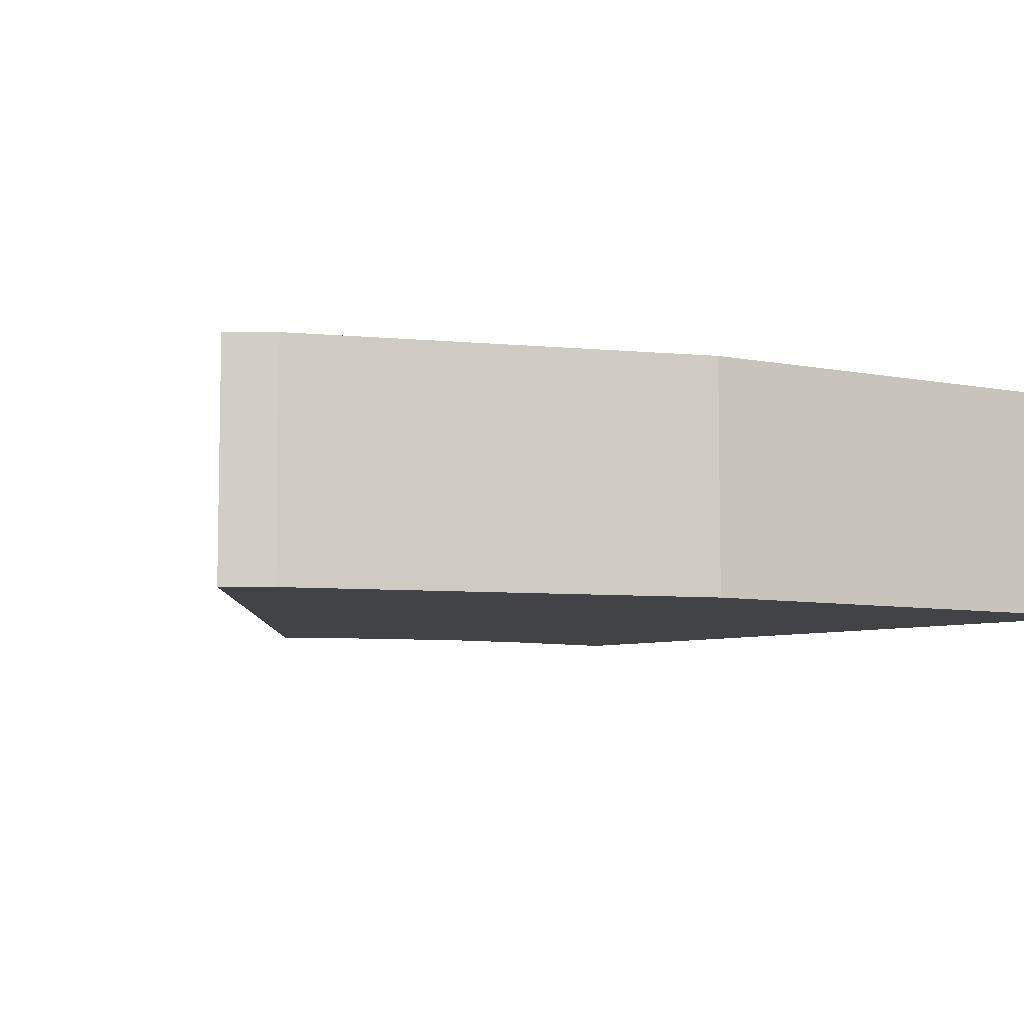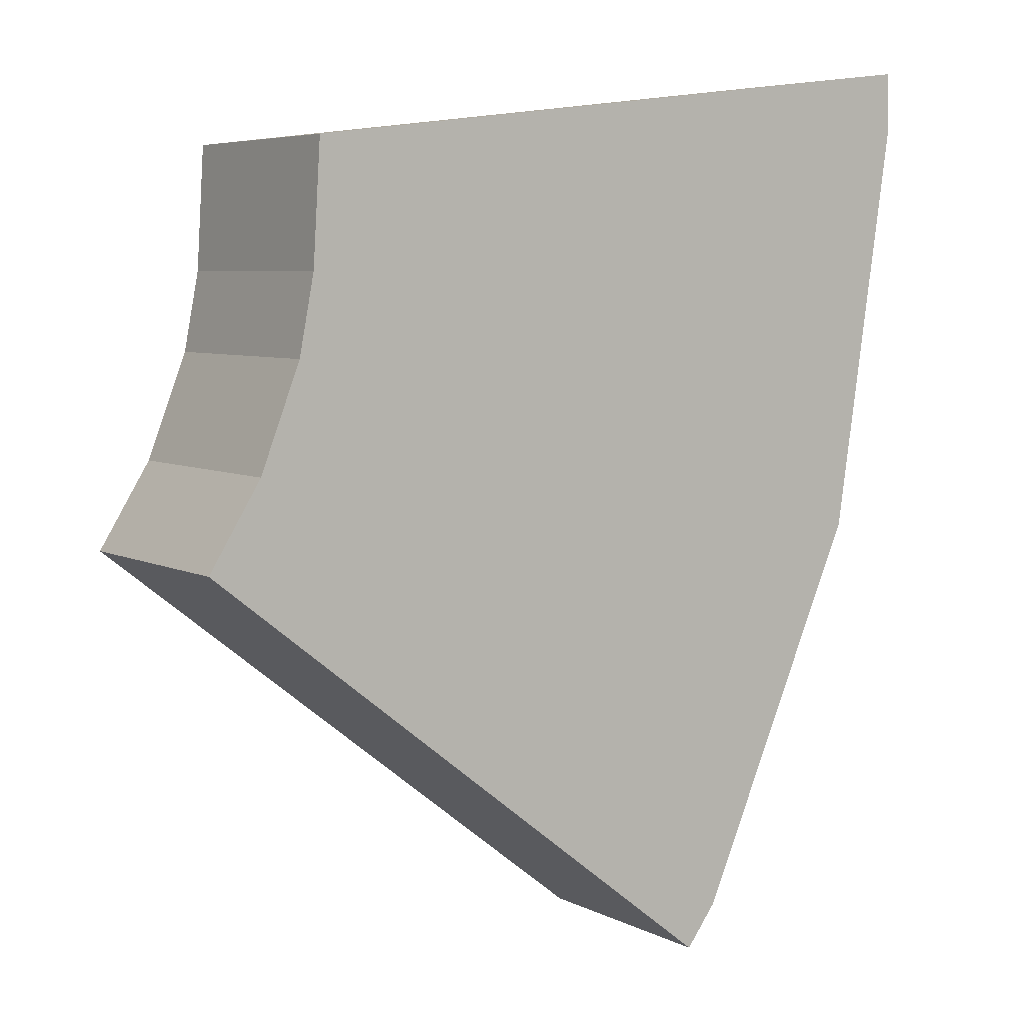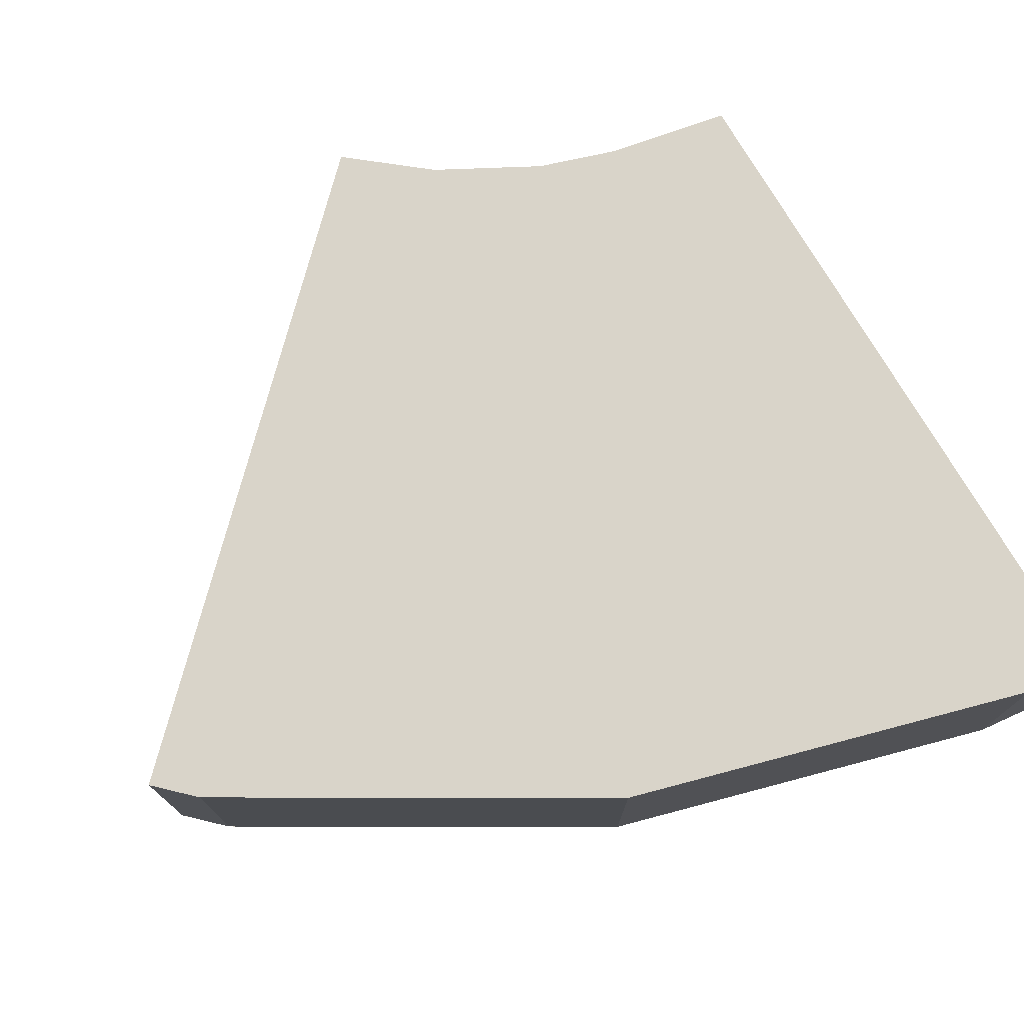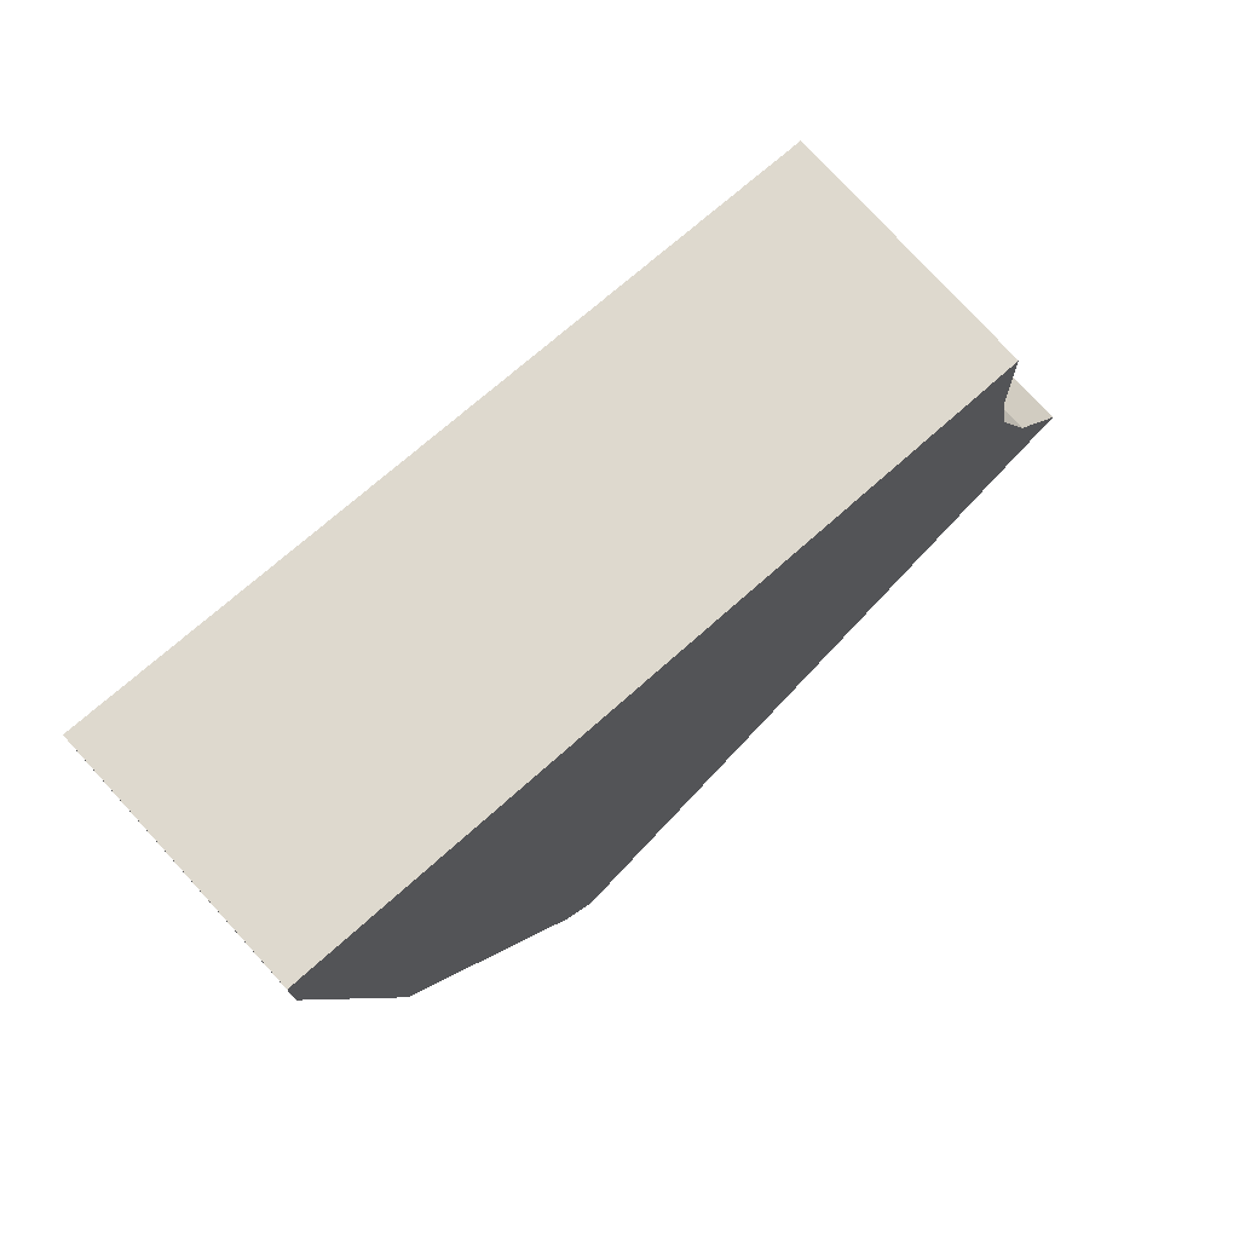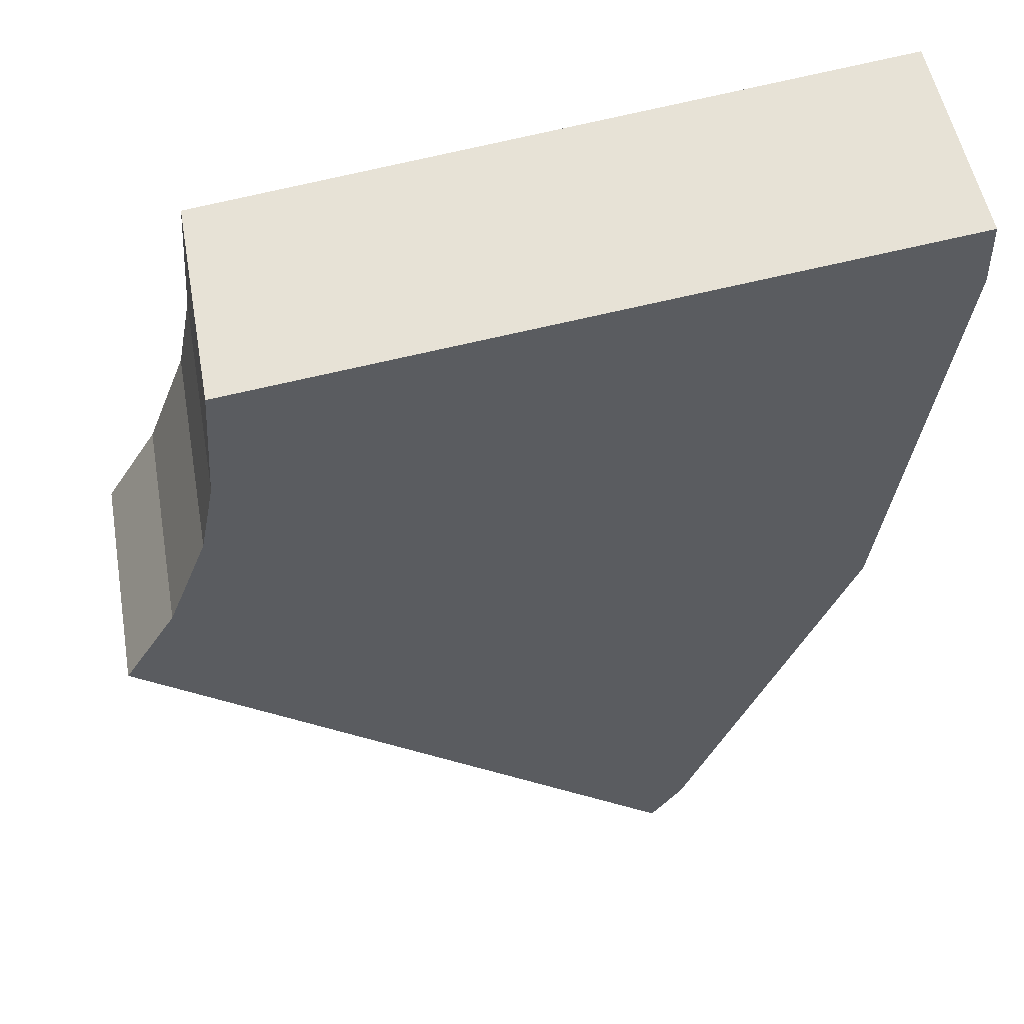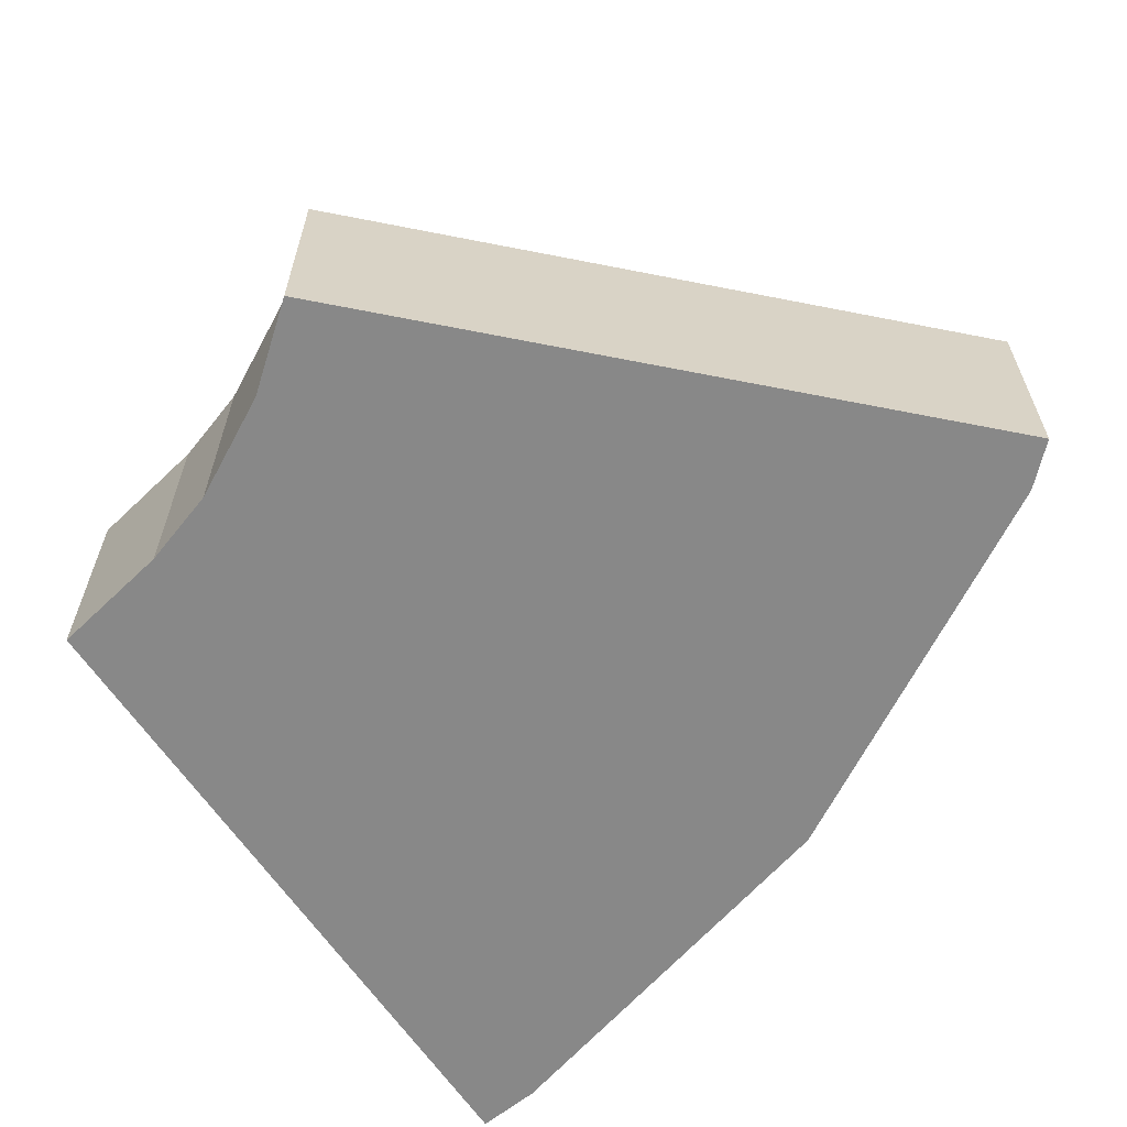
<metadata>
{"format":"obj","ext":"obj","renderer":"f3d","projection":"perspective","resolution":1024,"background":"white","views":[{"elev":-7.0,"azim":-128.8,"up":"+Y"},{"elev":5.9,"azim":145.8,"up":"+Z"},{"elev":74.9,"azim":-113.3,"up":"+Y"},{"elev":76.9,"azim":-42.3,"up":"+Z"},{"elev":52.2,"azim":169.9,"up":"+Z"},{"elev":-62.8,"azim":130.6,"up":"+Y"}]}
</metadata>
<code>
v  4.394 4.844 0.79
v  0 4.844 2.966e-16
v  0.029 4.844 1.326
v  1.286 4.844 -8.614
v  14.46 4.844 -0.445
v  14.61 4.844 -3.013
v  14.93 4.844 -4.662
v  4.79 4.844 -16.73
v  15.78 4.844 -6.863
v  15.9 4.844 -7.061
v  16.89 4.844 -8.655
v  16.15 4.844 -9.238
v  5.175 4.844 -17.24
v  5.448 4.844 -17.61
v  14.46 2.725e-17 -0.445
v  14.61 1.845e-16 -3.013
v  14.93 2.855e-16 -4.662
v  15.78 4.202e-16 -6.863
v  16.89 5.3e-16 -8.655
v  15.9 4.324e-16 -7.061
v  5.448 1.078e-15 -17.61
v  16.15 5.657e-16 -9.238
v  4.79 1.024e-15 -16.73
v  5.175 1.056e-15 -17.24
v  1.286 5.275e-16 -8.614
v  0 0 0
v  0.029 -8.119e-17 1.326
v  4.394 -4.837e-17 0.79
g defaultobject
f 1 2 3
f 2 1 4
f 4 1 5
f 4 5 6
f 4 6 7
f 4 7 8
f 8 7 9
f 8 9 10
f 8 10 11
f 8 11 12
f 8 12 13
f 13 12 14
f 15 6 5
f 6 15 16
f 16 7 6
f 7 16 17
f 17 9 7
f 9 17 18
f 18 10 9
f 10 18 11
f 11 18 19
f 19 18 20
f 19 12 11
f 12 19 14
f 14 19 21
f 21 19 22
f 21 13 14
f 13 21 8
f 8 21 23
f 23 21 24
f 23 4 8
f 4 23 25
f 25 2 4
f 2 25 26
f 26 3 2
f 3 26 27
f 1 15 5
f 15 1 28
f 28 1 3
f 28 3 27
f 20 22 19
f 22 20 21
f 21 20 18
f 21 18 17
f 21 17 16
f 21 16 15
f 21 15 28
f 21 28 24
f 24 28 23
f 23 28 25
f 25 28 27
f 25 27 26

</code>
